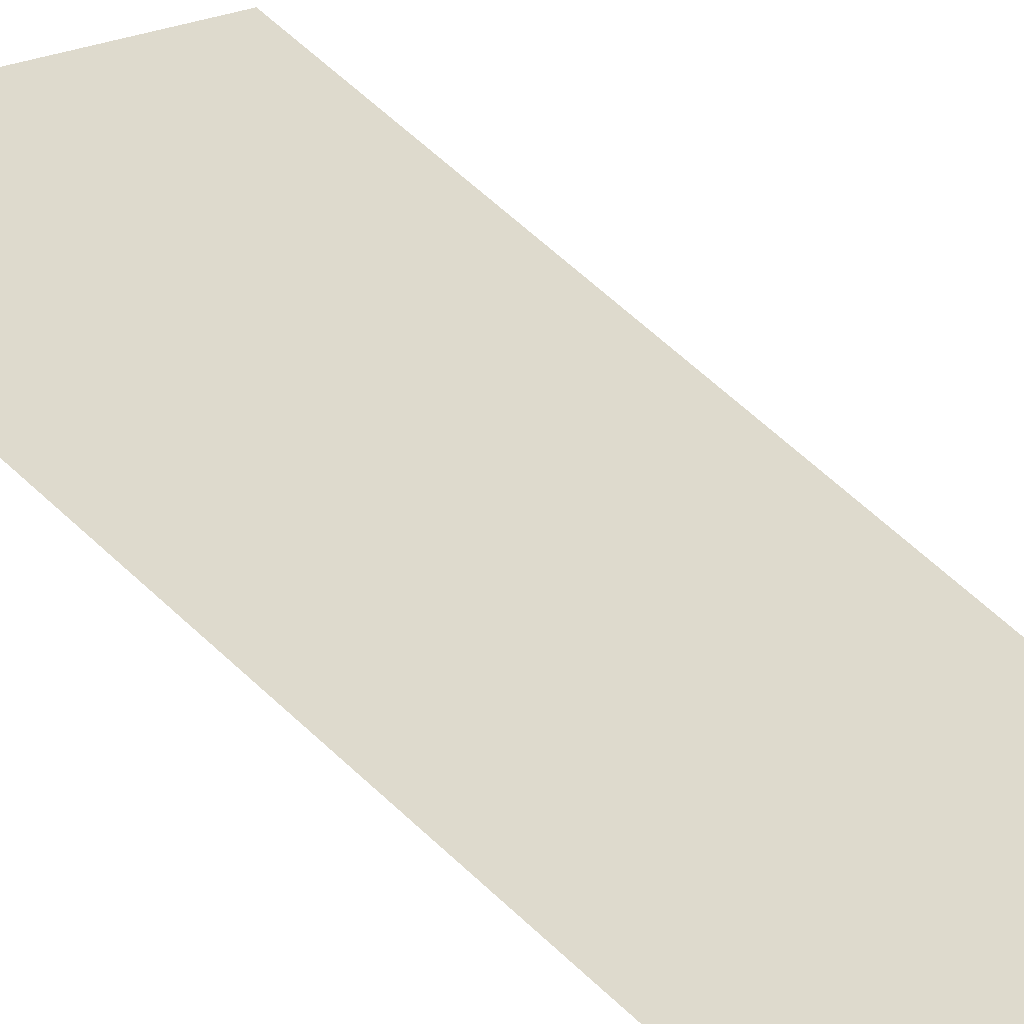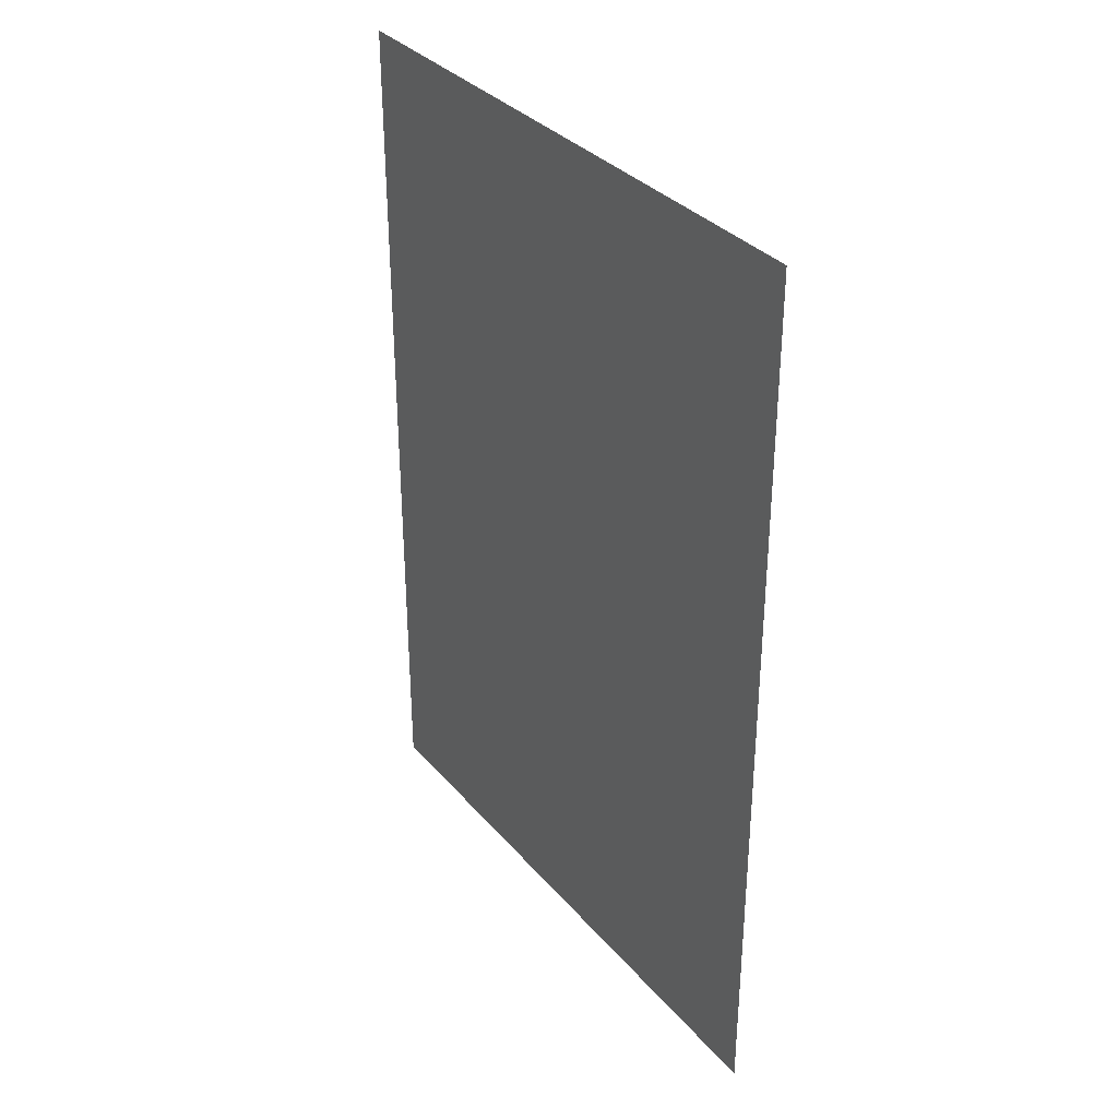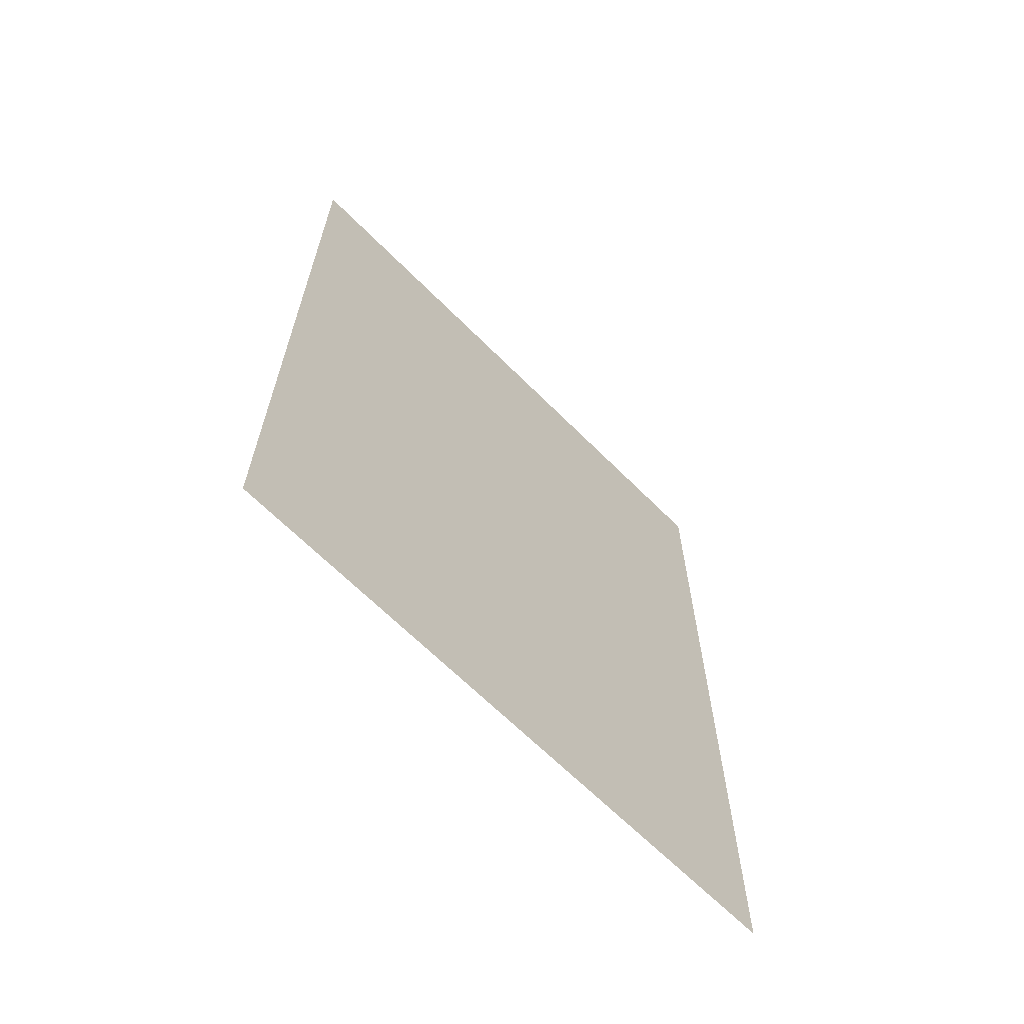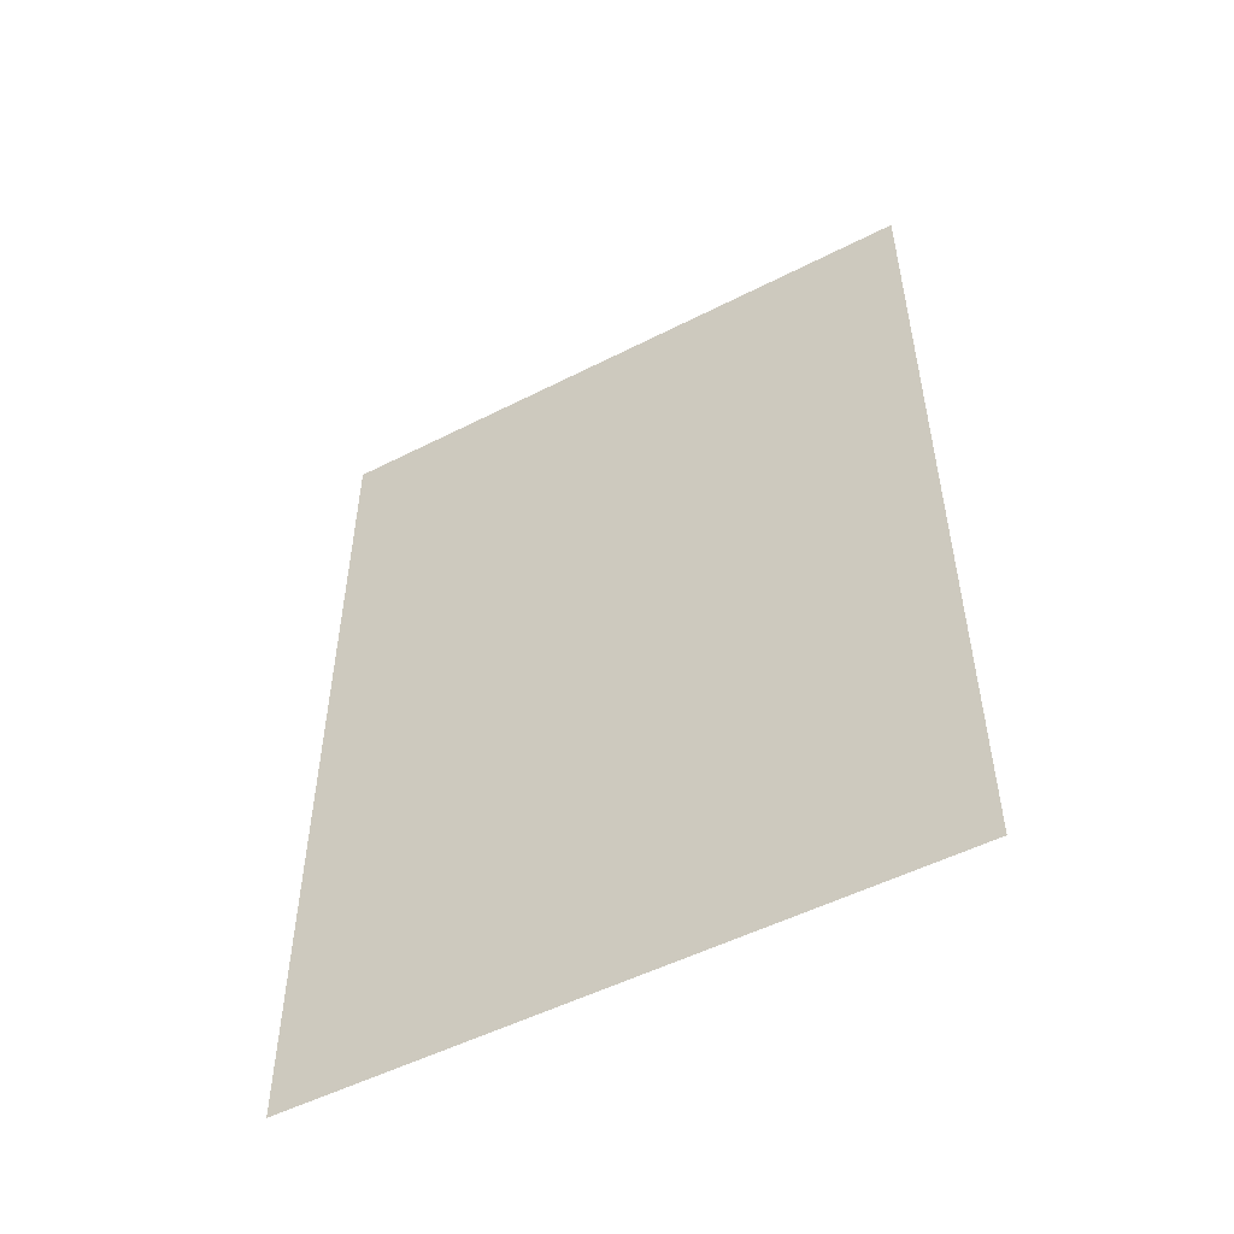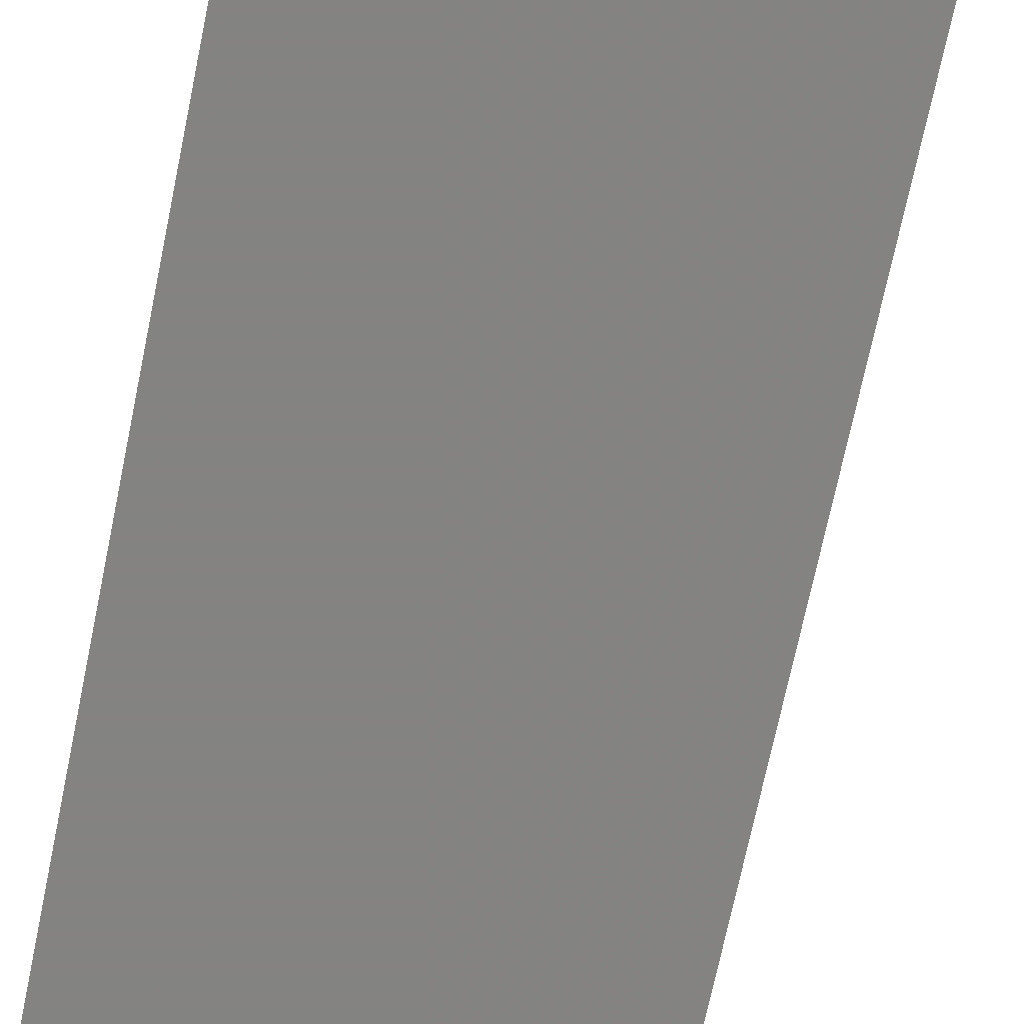
<metadata>
{"format":"obj","ext":"obj","renderer":"f3d","projection":"perspective","resolution":1024,"background":"white","views":[{"elev":69.7,"azim":-47.9,"up":"+Z"},{"elev":33.6,"azim":-78.9,"up":"+Y"},{"elev":-65.6,"azim":179.8,"up":"+Y"},{"elev":-52.0,"azim":-106.1,"up":"+Y"},{"elev":-72.8,"azim":168.2,"up":"+Z"}]}
</metadata>
<code>
v 5245 160 -1501
v 5238 160 -1494
v 5238 172.8 -1494
v 5245 160 -1501
v 5238 172.8 -1494
v 5245 172.8 -1501
f 1 2 3
f 4 5 6

</code>
